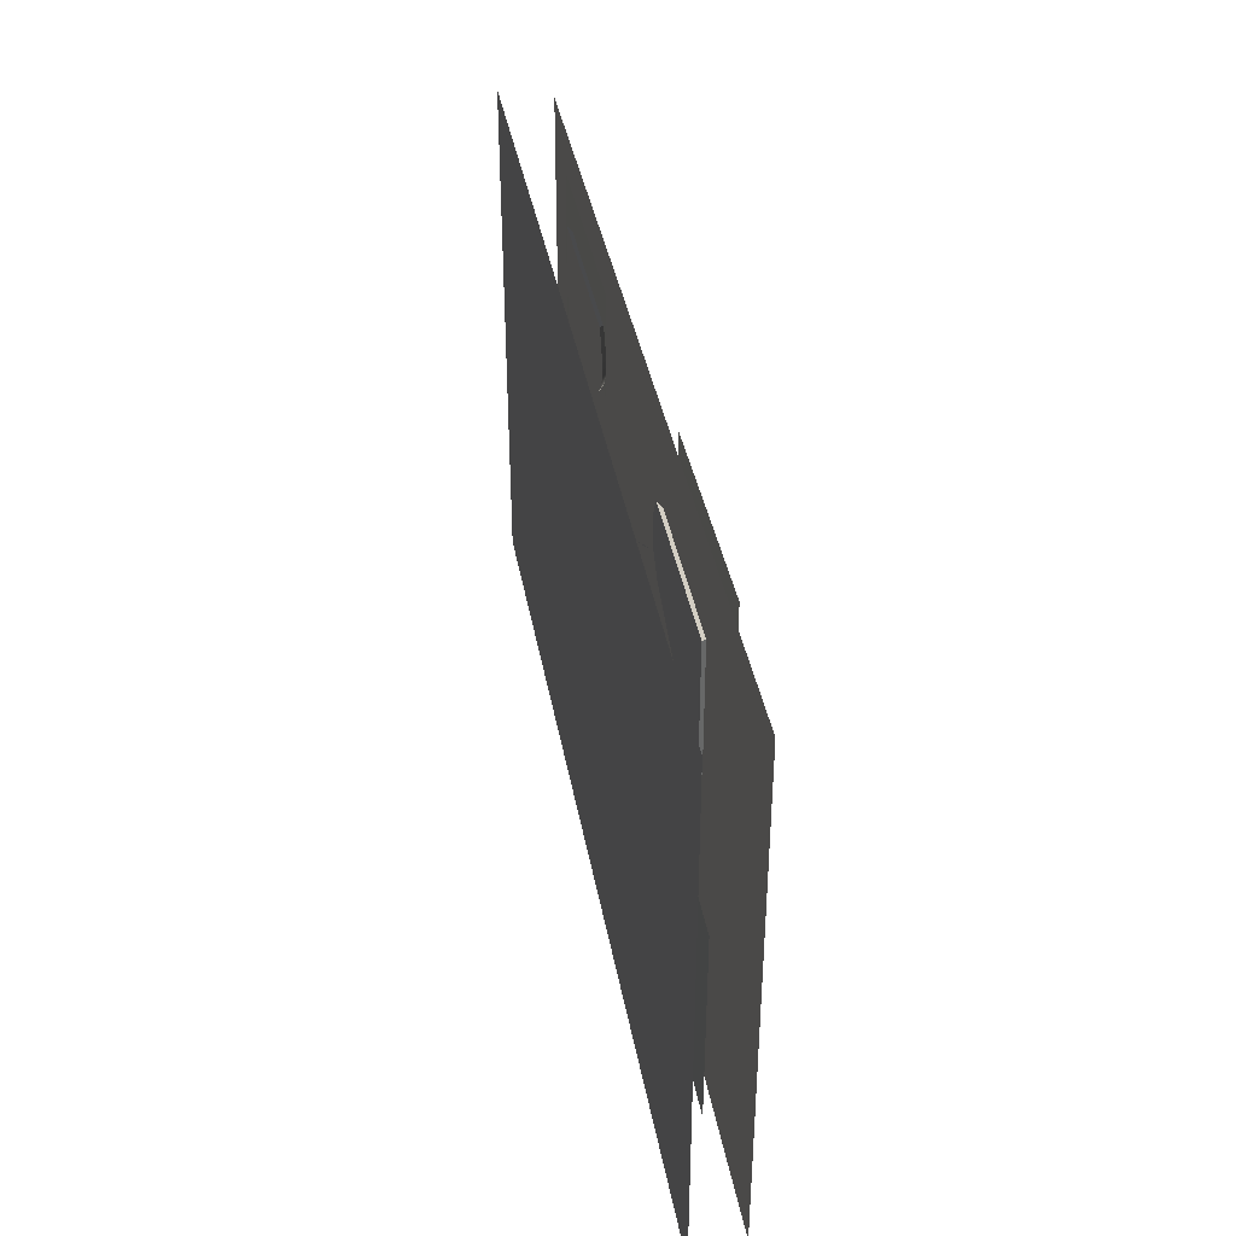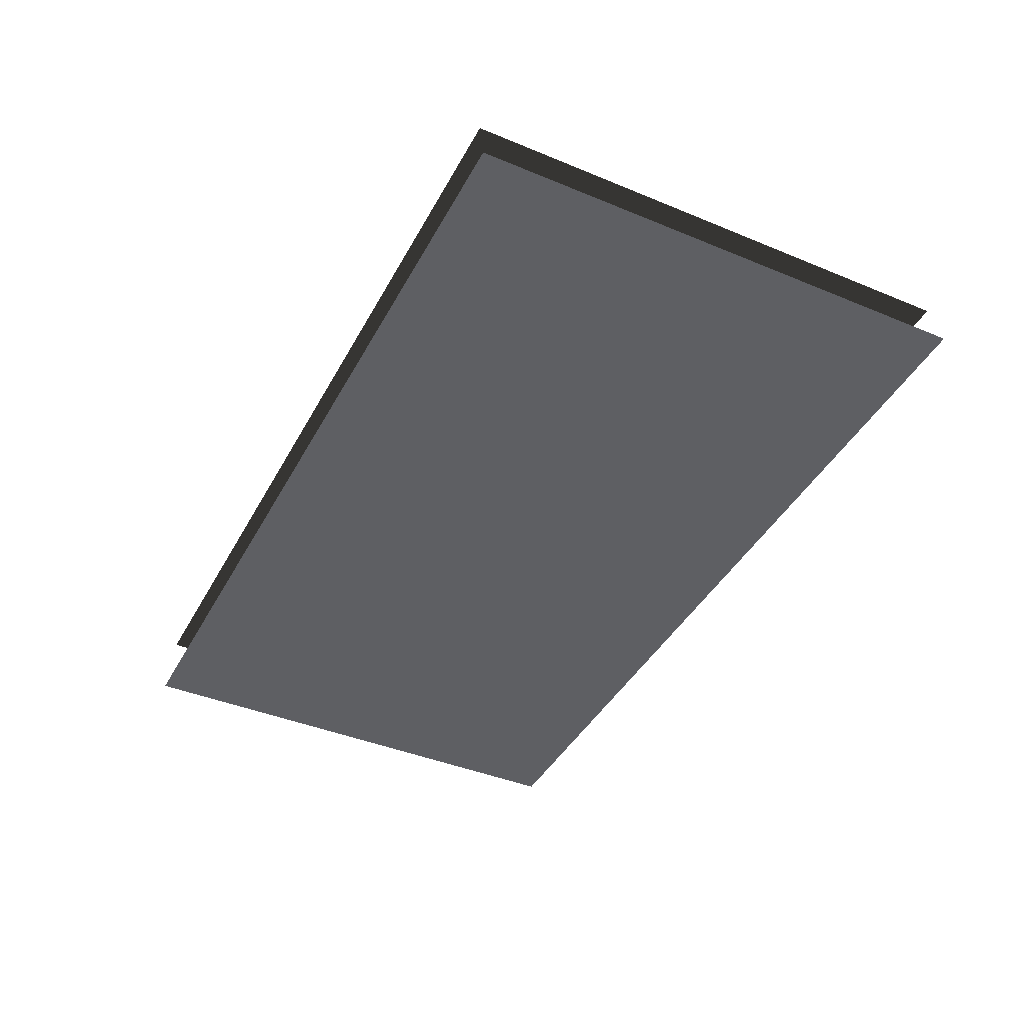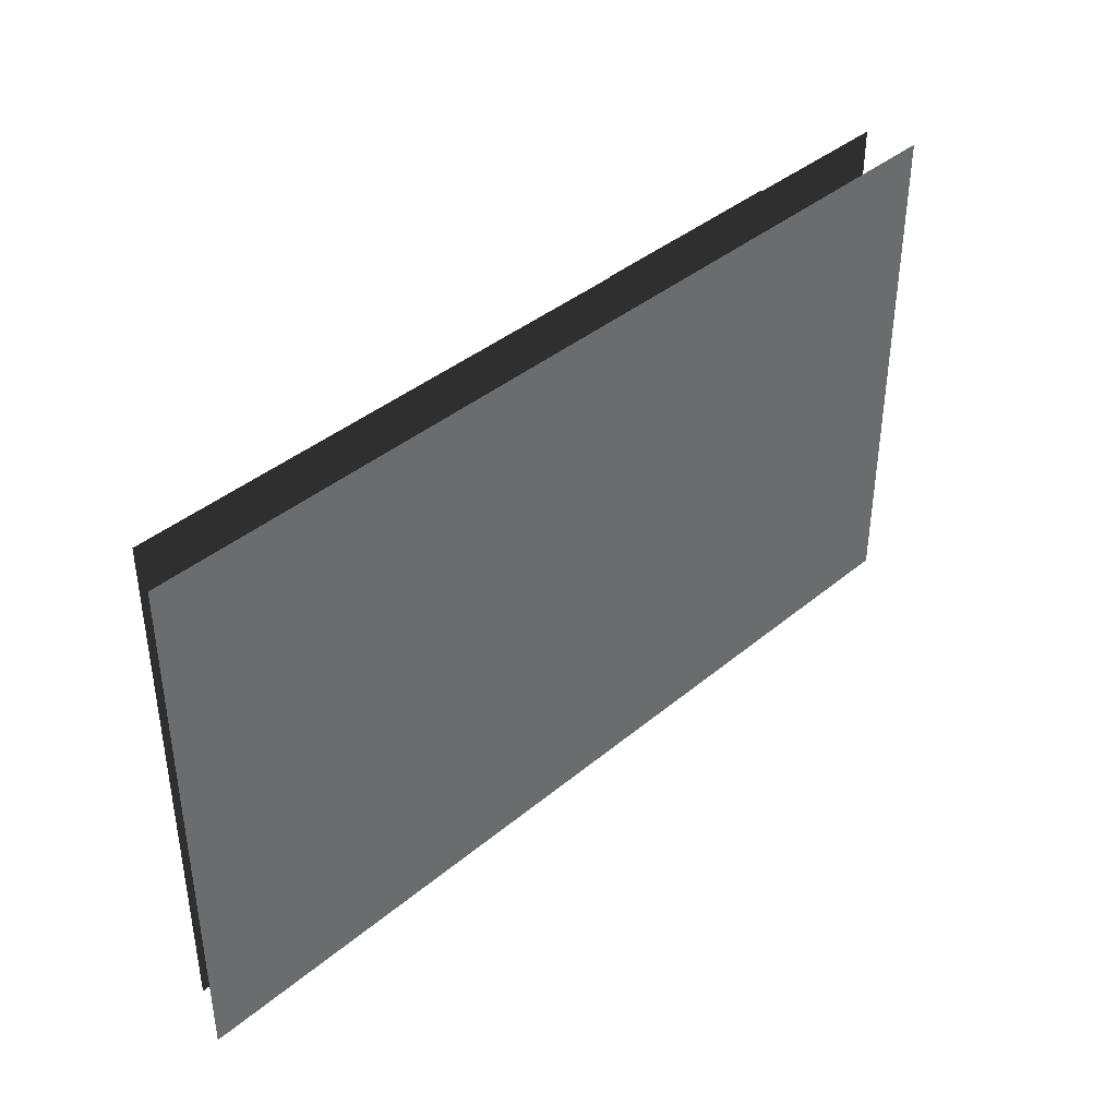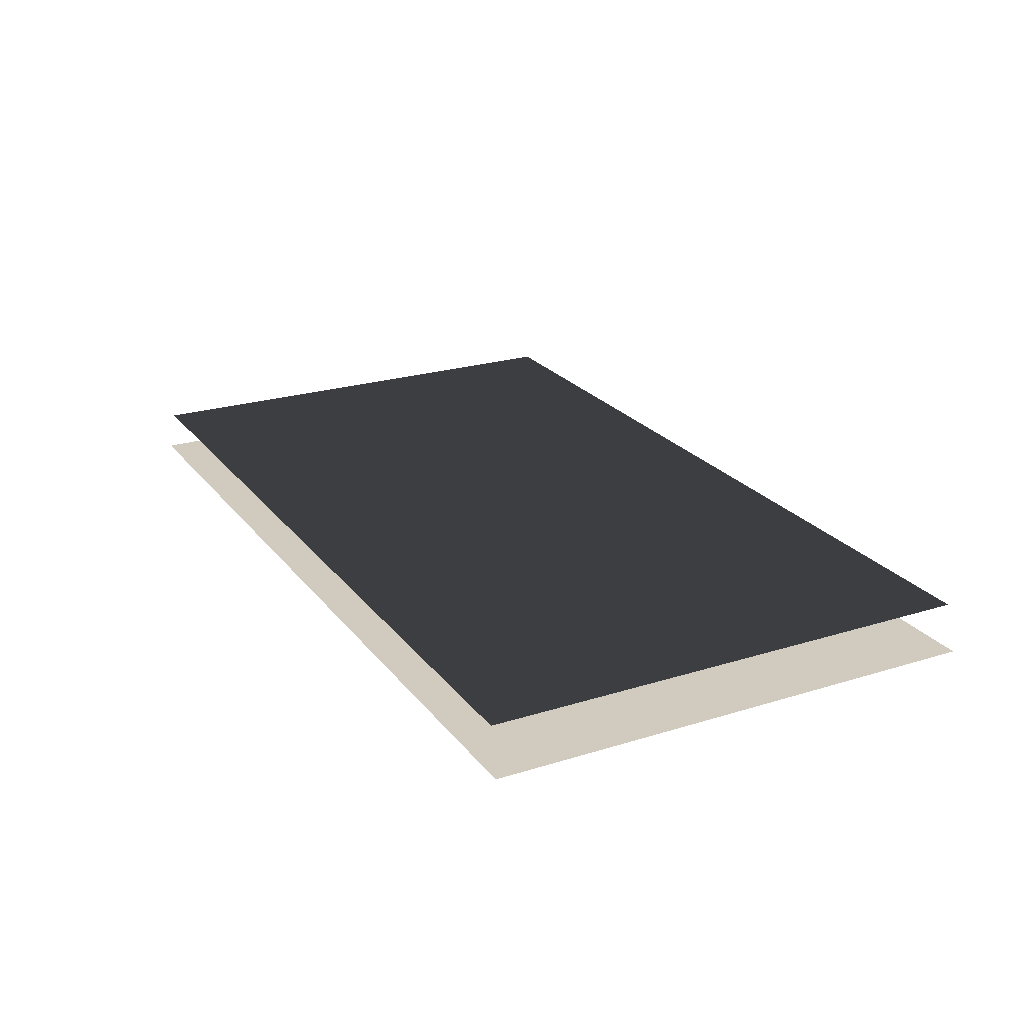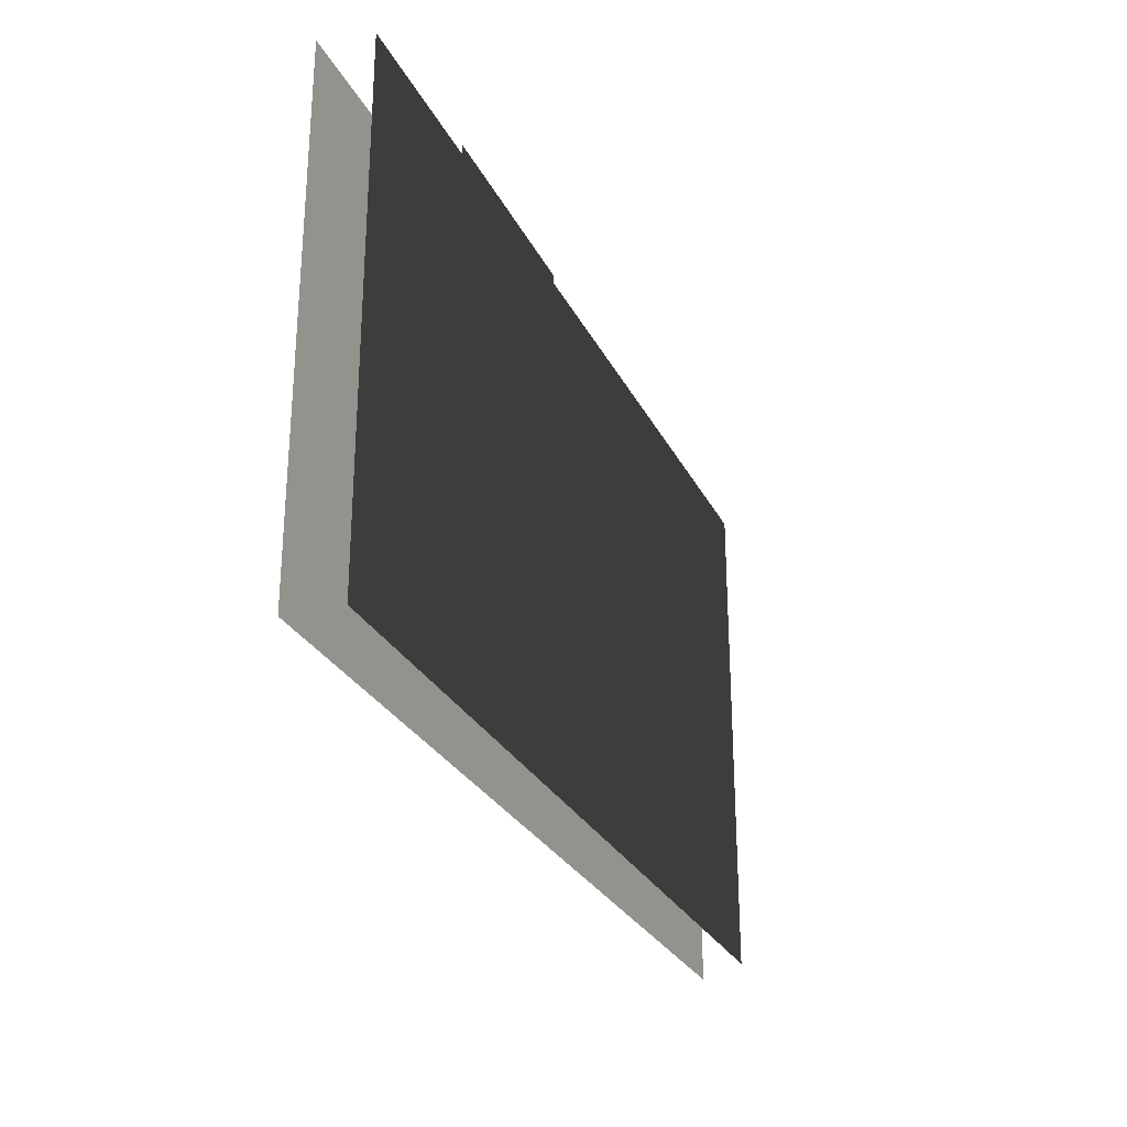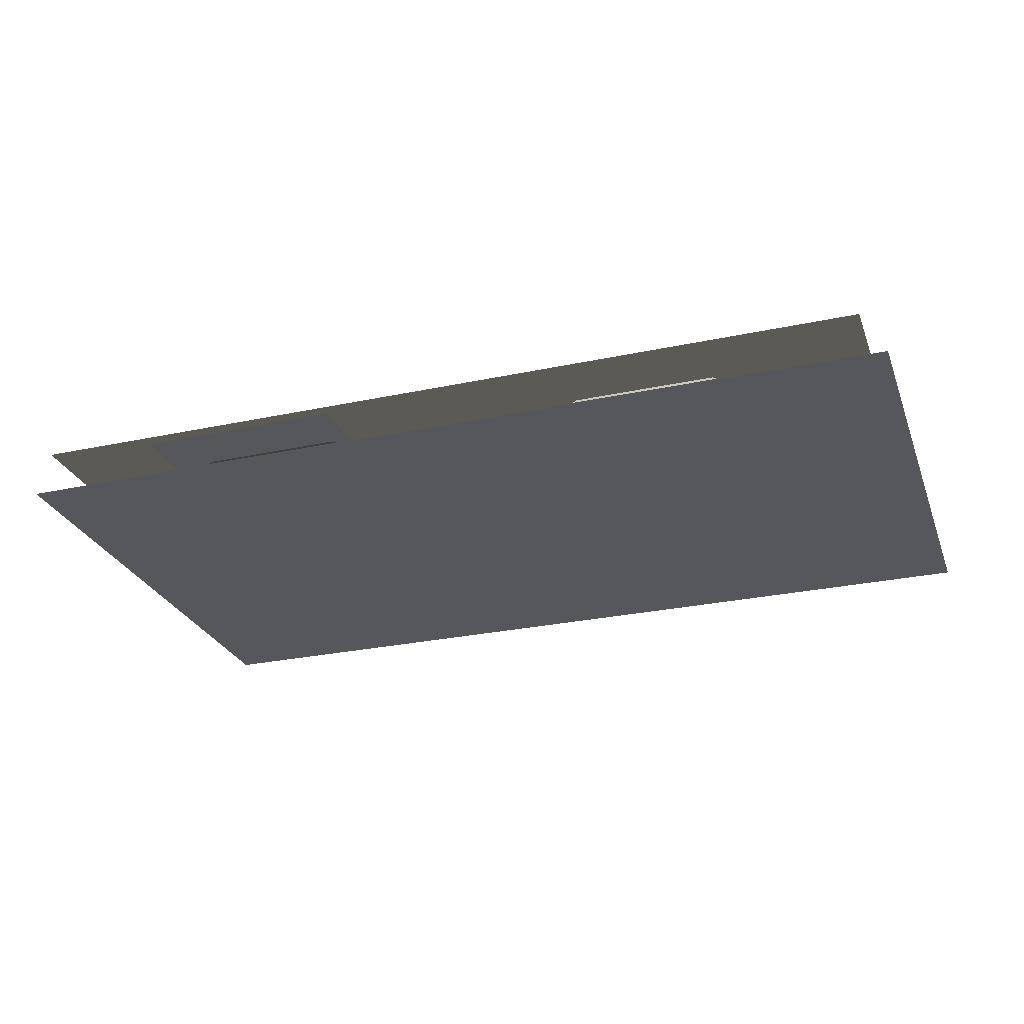
<metadata>
{"format":"obj","ext":"obj","renderer":"f3d","projection":"perspective","resolution":1024,"background":"white","views":[{"elev":38.9,"azim":79.8,"up":"+Z"},{"elev":-41.7,"azim":63.5,"up":"+Y"},{"elev":39.6,"azim":-45.9,"up":"+Z"},{"elev":23.3,"azim":62.2,"up":"+Y"},{"elev":-27.6,"azim":112.0,"up":"+Z"},{"elev":-27.1,"azim":-161.6,"up":"+Y"}]}
</metadata>
<code>
g default
v 6.089 -0 1.844
v -6.099 0 1.917
v 6.097 -0 -1.642
v -6.108 0 -1.738
v 0.0551 -0 -1.754
v -2.468 0 -2.938
v -1.57 0 2.689
v 2.546 -0 -2.94
v 1.626 -0 2.712
v 0.8306 -0 -2.192
v 1.031 -0 2.33
v -0.6384 0 -2.151
v -0.9569 0 2.316
v -2.799 0 -2.979
v -2.679 0 3.013
v 2.838 -0 -2.953
v 2.57 -0 2.977
v 5.804 -0 0.2472
v 6.071 -0 0.652
v -6.086 0 1.068
v 6.075 -0 -0.2204
v -6.091 0 -0.4053
v -5.871 0 0.754
v -5.862 0 -0.1147
v -5.141 0 0.6129
v -5.111 0 0.0475
v -5.863 0 -0.2554
v -5.858 0 0.8966
v -5.593 0 1.884
v -5.86 0 -1.704
v 5.599 -0 1.896
v 5.531 -0 -1.875
v -2.799 0 -2.979
v -5.86 0 -1.704
v -2.468 0 -2.938
v -0.6384 0 -2.151
v 0.0551 -0 -1.754
v 0.8306 -0 -2.192
v 2.546 -0 -2.94
v 2.838 -0 -2.953
v 5.531 -0 -1.875
v 6.097 -0 -1.642
v 6.075 -0 -0.2204
v 5.804 -0 0.2472
v 6.071 -0 0.652
v 6.089 -0 1.844
v 5.599 -0 1.896
v 2.57 -0 2.977
v 1.626 -0 2.712
v 1.031 -0 2.33
v -0.9569 0 2.316
v -1.57 0 2.689
v -2.679 0 3.013
v -5.593 0 1.884
v -6.099 0 1.917
v -6.086 0 1.068
v -5.858 0 0.8966
v -5.871 0 0.754
v -5.141 0 0.6129
v -5.111 0 0.0475
v -5.862 0 -0.1147
v -5.863 0 -0.2554
v -6.091 0 -0.4053
v -6.108 0 -1.738
g pPlane2
f 34 33 35 36 37 38 39 40 41 42 43 44 45 46 47 48 49 50 51 52 53 54 55 56 57 58 59 60 61 62 63 64
f 30 4 22 27 24 26 25 23 28 20 2 29 15 7 13 11 9 17 31 1 19 18 21 3 32 16 8 10 5 12 6 14
f 30 14 33 34
f 14 6 35 33
f 6 12 36 35
f 12 5 37 36
f 5 10 38 37
f 10 8 39 38
f 8 16 40 39
f 16 32 41 40
f 32 3 42 41
f 3 21 43 42
f 21 18 44 43
f 18 19 45 44
f 19 1 46 45
f 1 31 47 46
f 31 17 48 47
f 17 9 49 48
f 9 11 50 49
f 11 13 51 50
f 13 7 52 51
f 7 15 53 52
f 15 29 54 53
f 29 2 55 54
f 2 20 56 55
f 20 28 57 56
f 28 23 58 57
f 23 25 59 58
f 25 26 60 59
f 26 24 61 60
f 24 27 62 61
f 27 22 63 62
f 22 4 64 63
f 4 30 34 64
g default
v -2.902 0.07216 4.748
v 2.975 0.07216 4.748
v 2.975 0.07216 1.661
v -2.902 0.07216 1.661
g polySurface1 pPlane3
f 65 66 67 68
g default
v -3.007 0.07226 -4.552
v 3.047 0.07226 -4.552
v 3.047 0.07226 -1.45
v -3.007 0.07226 -1.45
g pPlane3 polySurface2
f 72 71 70 69
g default
v -1.19 0 -1.712
v 1.19 0 -1.712
v -1.19 -0 -4.092
v 1.19 -0 -4.092
g pPlane4
f 73 74 76 75
g default
v -1.19 0 4.56
v 1.19 0 4.56
v -1.19 -0 2.179
v 1.19 -0 2.179
g pPlane5
f 77 78 80 79
g default
v 9.399 0.1883 -5.311
v -9.113 0.1883 -5.311
v 9.399 0.1883 5.387
v -9.113 0.1883 5.387
g pPlane6
f 81 82 84 83
g default
v -5.939 -0.08512 -1.685
v -5.044 -0.08512 -2.071
v -2.895 -0.08512 -2.912
v -2.605 -0.08512 -3.206
v -5.939 -0.08512 -3.53
v -2.531 -0.08512 -3.53
v -5.939 -0.08512 -3.873
v -2.558 -0.08512 -3.873
v -5.939 -0.08512 -4.216
v -5.597 -0.08512 -4.216
v -5.254 -0.08512 -4.216
v -2.743 -0.08512 -4.216
v -2.553 -0.08512 -3.376
v -2.531 -0.08512 -3.666
v -2.602 -0.08512 -3.997
v -2.73 0.006731 -3.945
v -2.861 0.006731 -4.149
v -5.204 0.006731 -4.149
v -5.524 0.006731 -4.149
v -5.844 0.006731 -4.149
v -5.844 0.006731 -3.829
v -5.844 0.006731 -3.51
v -5.844 0.006731 -1.787
v -5.008 0.006731 -2.148
v -3.002 0.006731 -2.932
v -2.732 0.006731 -3.207
v -2.684 0.006731 -3.365
v -2.663 0.006731 -3.51
v -2.663 0.006731 -3.637
v -2.688 0.006731 -3.829
g pPlane7
f 100 101 102 103 104 105 106 107 108 109 110 111 112 113 114
f 99 92 98 90 97 88 87 86 85 89 91 93 94 95 96
f 99 96 101 100
f 96 95 102 101
f 95 94 103 102
f 94 93 104 103
f 93 91 105 104
f 91 89 106 105
f 89 85 107 106
f 85 86 108 107
f 86 87 109 108
f 87 88 110 109
f 88 97 111 110
f 97 90 112 111
f 90 98 113 112
f 98 92 114 113
f 92 99 100 114
g default
v 5.939 -0.08512 -1.685
v 5.044 -0.08512 -2.071
v 2.895 -0.08512 -2.912
v 2.605 -0.08512 -3.206
v 5.939 -0.08512 -3.53
v 2.531 -0.08512 -3.53
v 5.939 -0.08512 -3.873
v 2.558 -0.08512 -3.873
v 5.939 -0.08512 -4.216
v 5.597 -0.08512 -4.216
v 5.254 -0.08512 -4.216
v 2.743 -0.08512 -4.216
v 2.553 -0.08512 -3.376
v 2.531 -0.08512 -3.666
v 2.602 -0.08512 -3.997
v 2.73 0.006731 -3.945
v 2.861 0.006731 -4.149
v 5.204 0.006731 -4.149
v 5.524 0.006731 -4.149
v 5.844 0.006731 -4.149
v 5.844 0.006731 -3.829
v 5.844 0.006731 -3.51
v 5.844 0.006731 -1.787
v 5.008 0.006731 -2.148
v 3.002 0.006731 -2.932
v 2.732 0.006731 -3.207
v 2.684 0.006731 -3.365
v 2.663 0.006731 -3.51
v 2.663 0.006731 -3.637
v 2.688 0.006731 -3.829
g pPlane8
f 130 144 143 142 141 140 139 138 137 136 135 134 133 132 131
f 129 126 125 124 123 121 119 115 116 117 118 127 120 128 122
f 129 130 131 126
f 126 131 132 125
f 125 132 133 124
f 124 133 134 123
f 123 134 135 121
f 121 135 136 119
f 119 136 137 115
f 115 137 138 116
f 116 138 139 117
f 117 139 140 118
f 118 140 141 127
f 127 141 142 120
f 120 142 143 128
f 128 143 144 122
f 122 144 130 129
g default
v 6.05 -0.08512 1.545
v 5.074 -0.08512 1.975
v 2.732 -0.08512 2.909
v 2.417 -0.08512 3.236
v 6.05 -0.08512 3.597
v 2.336 -0.08512 3.597
v 6.05 -0.08512 3.977
v 2.366 -0.08512 3.977
v 6.05 -0.08512 4.358
v 5.677 -0.08512 4.358
v 5.304 -0.08512 4.358
v 2.567 -0.08512 4.358
v 2.36 -0.08512 3.425
v 2.336 -0.08512 3.748
v 2.414 -0.08512 4.115
v 2.552 0.006731 4.057
v 2.695 0.006731 4.284
v 5.25 0.006731 4.284
v 5.598 0.006731 4.284
v 5.947 0.006731 4.284
v 5.947 0.006731 3.929
v 5.947 0.006731 3.574
v 5.947 0.006731 1.659
v 5.036 0.006731 2.06
v 2.849 0.006731 2.932
v 2.555 0.006731 3.237
v 2.503 0.006731 3.413
v 2.48 0.006731 3.574
v 2.48 0.006731 3.715
v 2.507 0.006731 3.929
g pPlane9
f 160 161 162 163 164 165 166 167 168 169 170 171 172 173 174
f 159 152 158 150 157 148 147 146 145 149 151 153 154 155 156
f 159 156 161 160
f 156 155 162 161
f 155 154 163 162
f 154 153 164 163
f 153 151 165 164
f 151 149 166 165
f 149 145 167 166
f 145 146 168 167
f 146 147 169 168
f 147 148 170 169
f 148 157 171 170
f 157 150 172 171
f 150 158 173 172
f 158 152 174 173
f 152 159 160 174
g default
v -6.05 -0.08512 1.545
v -5.074 -0.08512 1.975
v -2.732 -0.08512 2.909
v -2.417 -0.08512 3.236
v -6.05 -0.08512 3.597
v -2.336 -0.08512 3.597
v -6.05 -0.08512 3.977
v -2.366 -0.08512 3.977
v -6.05 -0.08512 4.358
v -5.677 -0.08512 4.358
v -5.304 -0.08512 4.358
v -2.567 -0.08512 4.358
v -2.36 -0.08512 3.425
v -2.336 -0.08512 3.748
v -2.414 -0.08512 4.115
v -2.552 0.006731 4.057
v -2.695 0.006731 4.284
v -5.25 0.006731 4.284
v -5.598 0.006731 4.284
v -5.947 0.006731 4.284
v -5.947 0.006731 3.929
v -5.947 0.006731 3.574
v -5.947 0.006731 1.659
v -5.036 0.006731 2.06
v -2.849 0.006731 2.932
v -2.555 0.006731 3.237
v -2.503 0.006731 3.413
v -2.48 0.006731 3.574
v -2.48 0.006731 3.715
v -2.507 0.006731 3.929
g pPlane10
f 190 204 203 202 201 200 199 198 197 196 195 194 193 192 191
f 189 186 185 184 183 181 179 175 176 177 178 187 180 188 182
f 189 190 191 186
f 186 191 192 185
f 185 192 193 184
f 184 193 194 183
f 183 194 195 181
f 181 195 196 179
f 179 196 197 175
f 175 197 198 176
f 176 198 199 177
f 177 199 200 178
f 178 200 201 187
f 187 201 202 180
f 180 202 203 188
f 188 203 204 182
f 182 204 190 189
g default
v 6.806 -0.01282 -5.344
v 2.465 0.001804 -5.344
v 6.806 -0.004011 -1.003
v 2.465 0.01062 -1.003
g pPlane11
f 205 206 208 207
g default
v -2.468 0.008566 5.05
v -6.809 0.02339 5.05
v -2.468 -0.000249 0.7086
v -6.809 0.01458 0.7086
g pPlane12
f 209 211 212 210
g default
v -2.423 0.008771 -0.01806
v -6.764 0.02347 -0.01806
v -2.423 -4.2e-05 -4.359
v -6.764 0.01465 -4.359
g pPlane13
f 213 215 216 214
g default
v 6.327 0.3853 5.231
v 1.986 0.3705 5.231
v 6.327 0.3765 0.8896
v 1.986 0.3617 0.8896
g pPlane14
f 217 219 220 218
g default
v -9.6 -0.8362 5.4
v 9.6 -0.8362 5.4
v -9.6 -0.8362 -5.4
v 9.6 -0.8362 -5.4
g pPlane15
f 221 222 224 223

</code>
